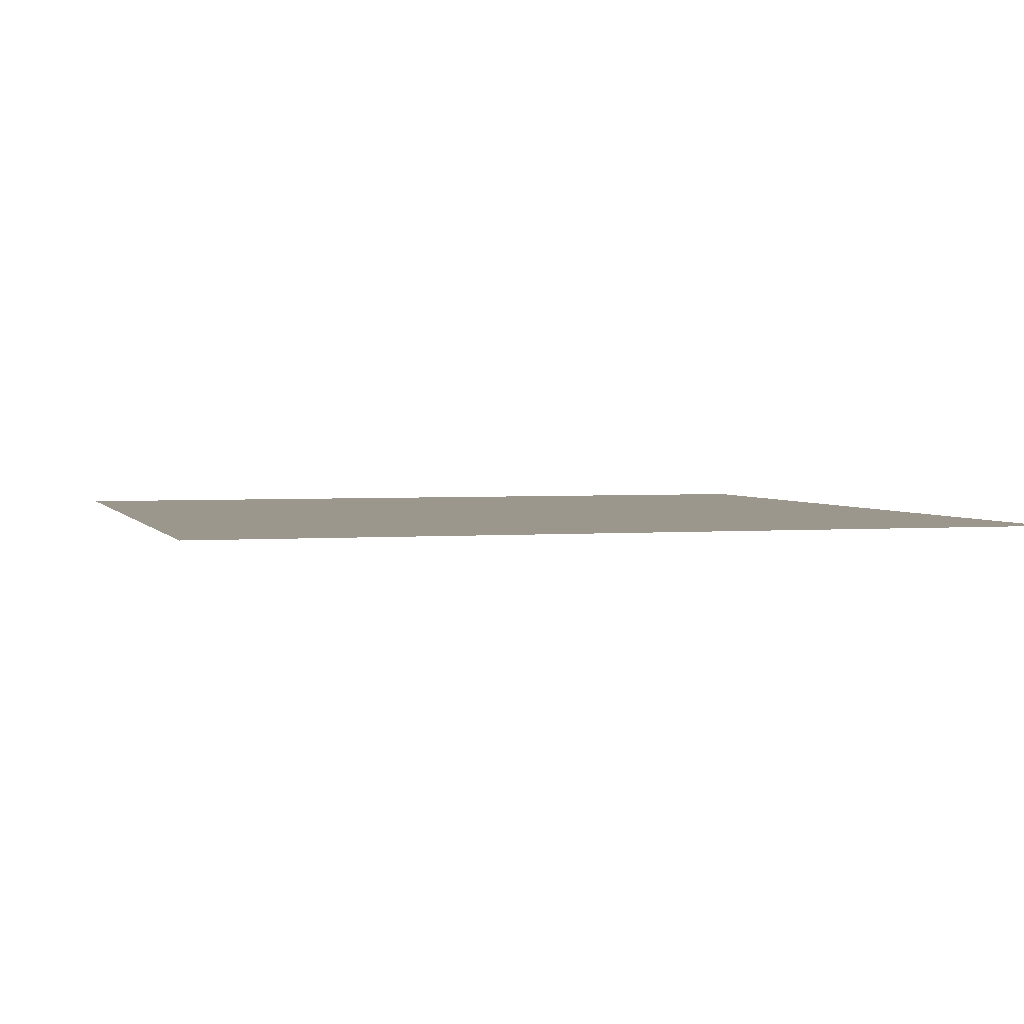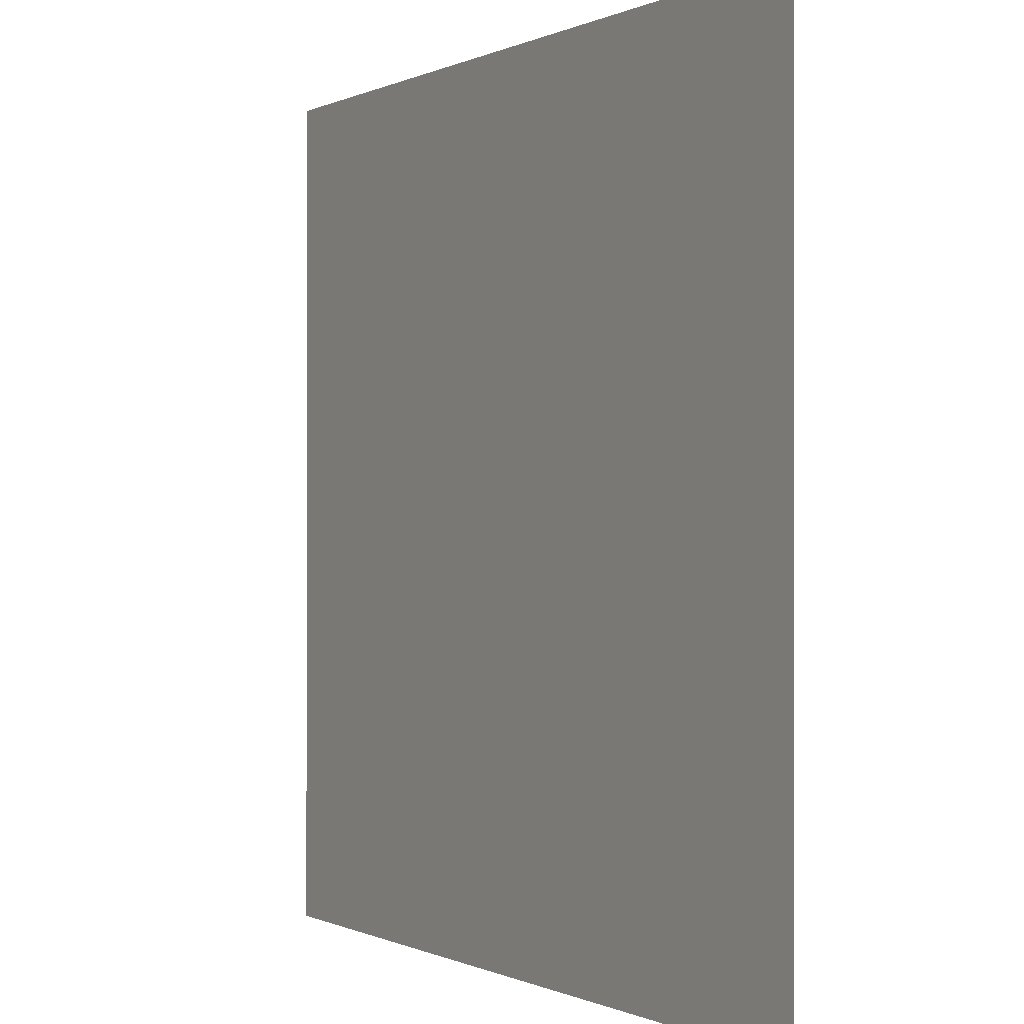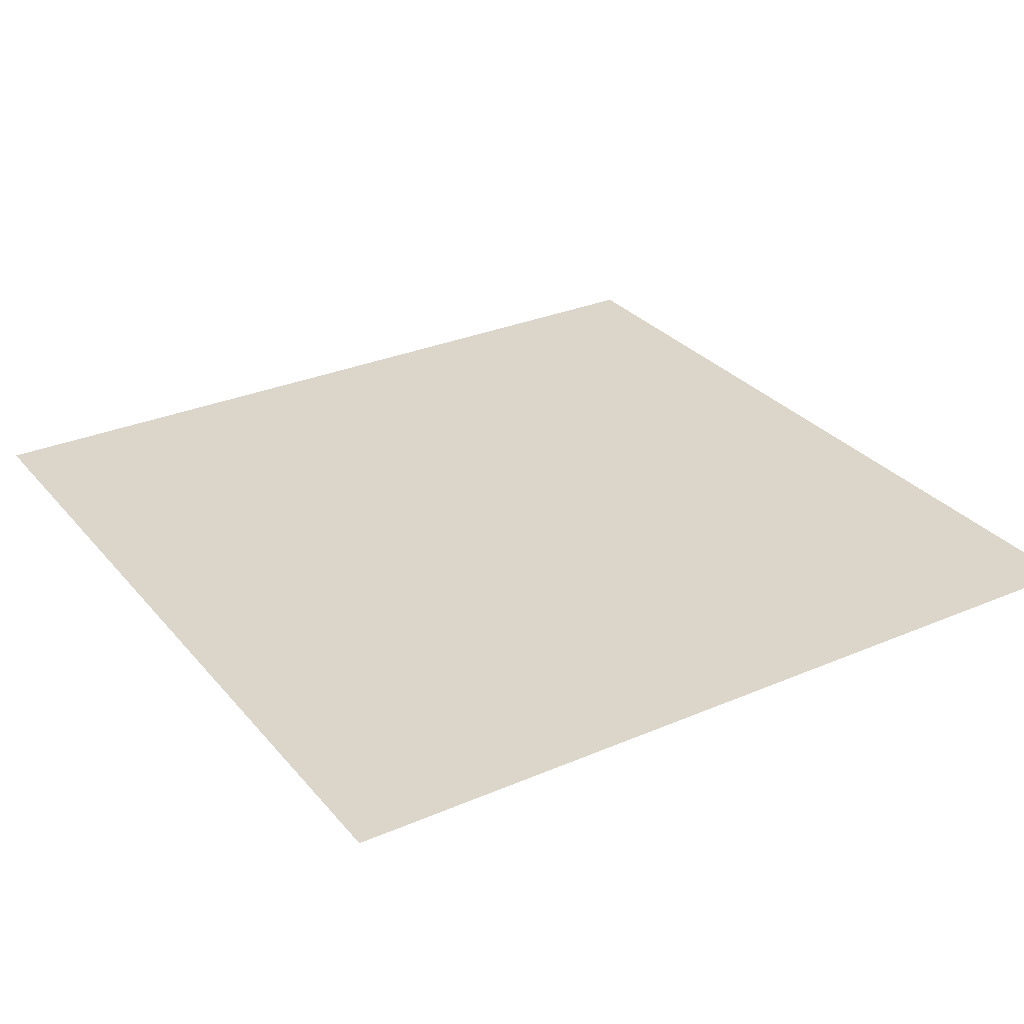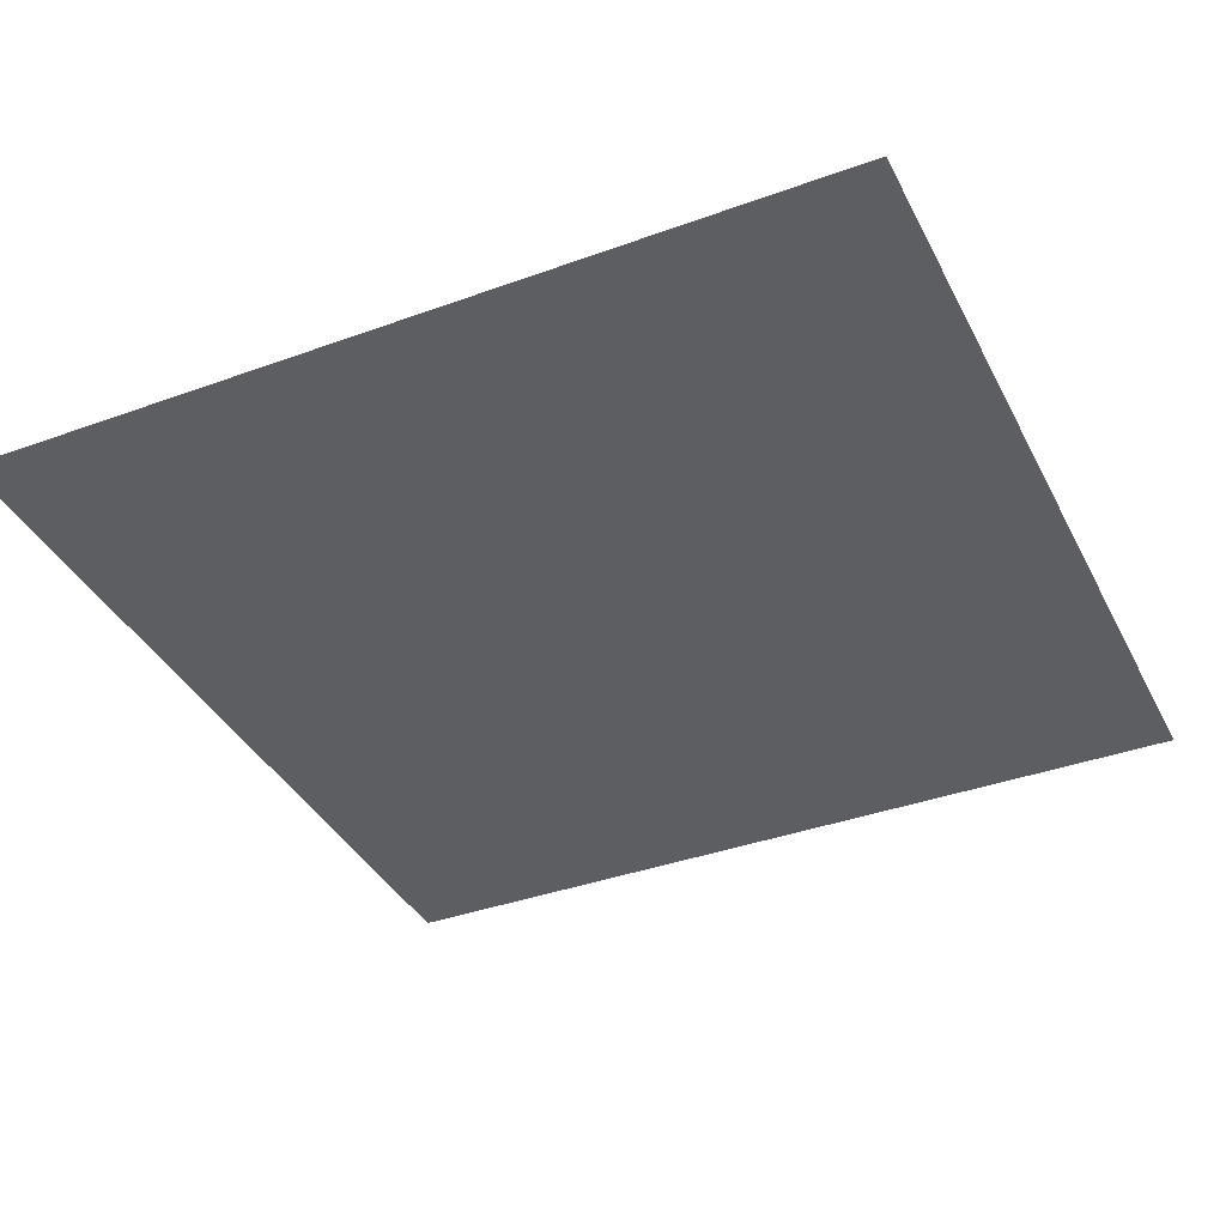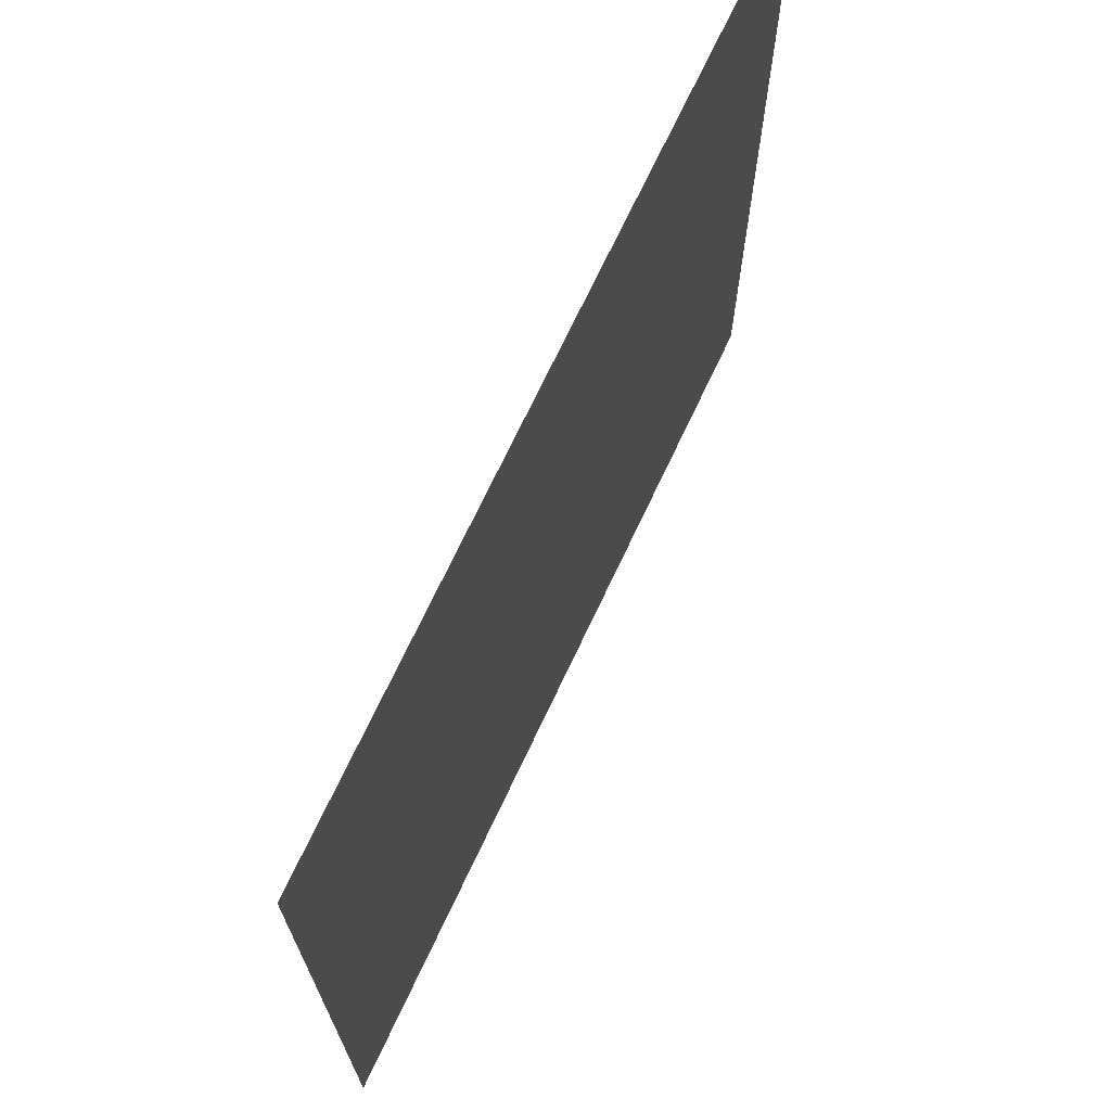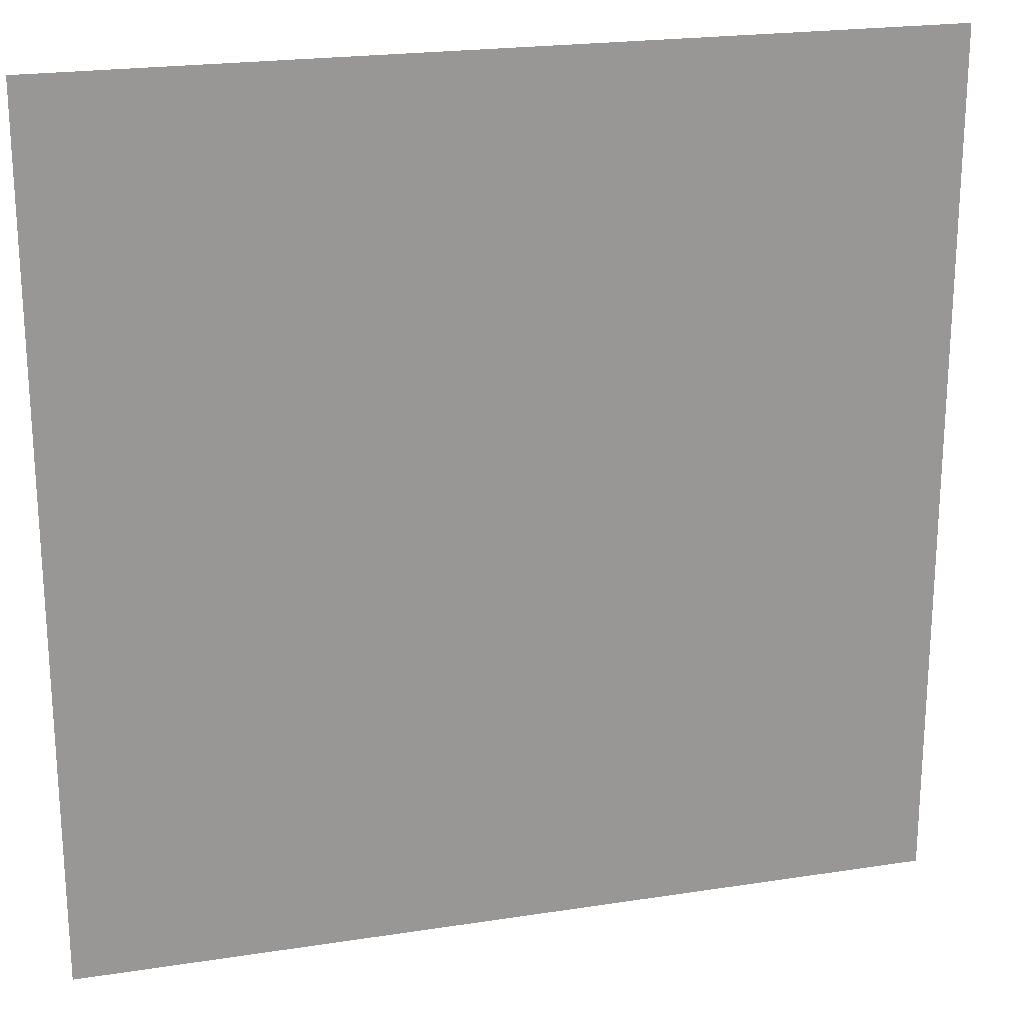
<metadata>
{"format":"obj","ext":"obj","renderer":"f3d","projection":"perspective","resolution":1024,"background":"white","views":[{"elev":2.7,"azim":73.8,"up":"+Y"},{"elev":-0.2,"azim":-120.7,"up":"+Z"},{"elev":29.8,"azim":147.9,"up":"+Y"},{"elev":-38.0,"azim":-65.2,"up":"+Y"},{"elev":71.1,"azim":-64.8,"up":"+Z"},{"elev":21.6,"azim":-15.3,"up":"+Z"}]}
</metadata>
<code>
v  -728.2 0 450
v  -328.2 0 450
v  -328.2 0 50
v  -728.2 0 50
g mosaic_floor_x4
f 1 2 3
f 3 4 1

</code>
